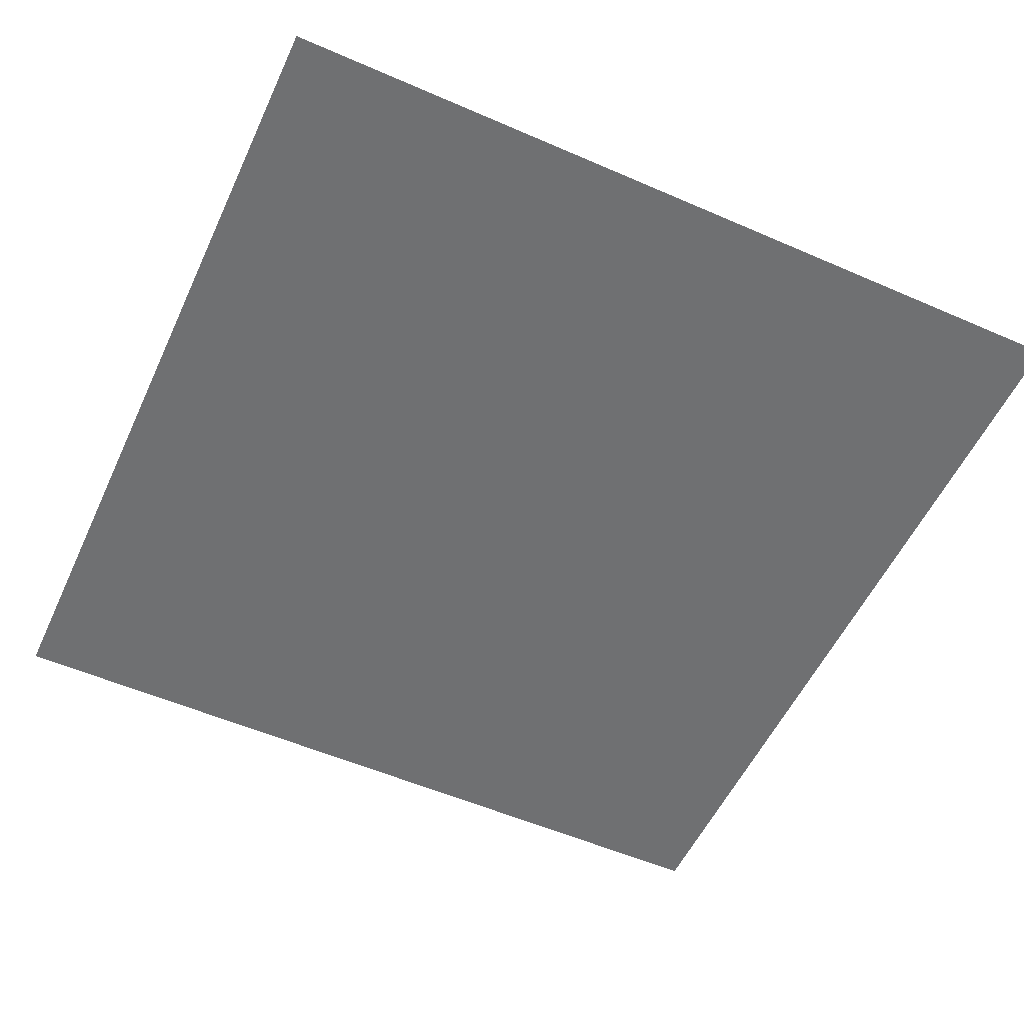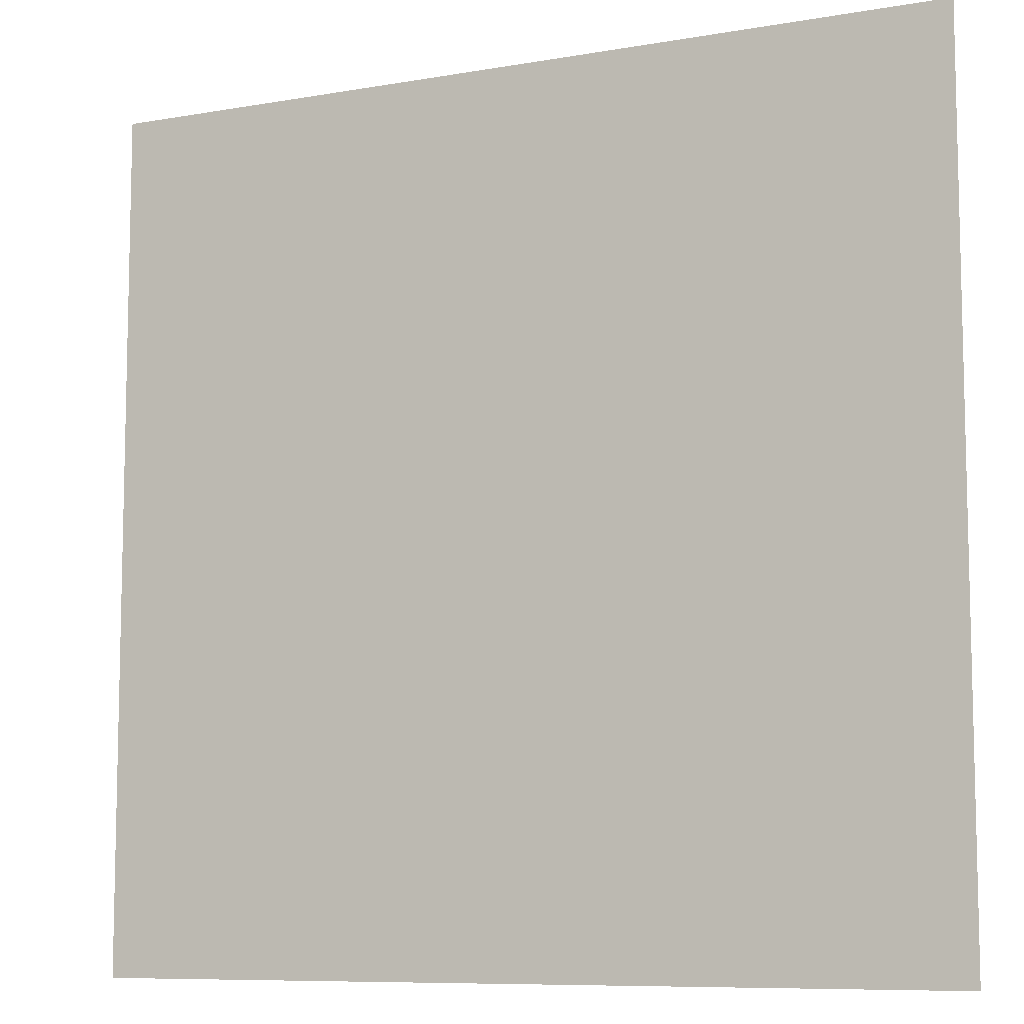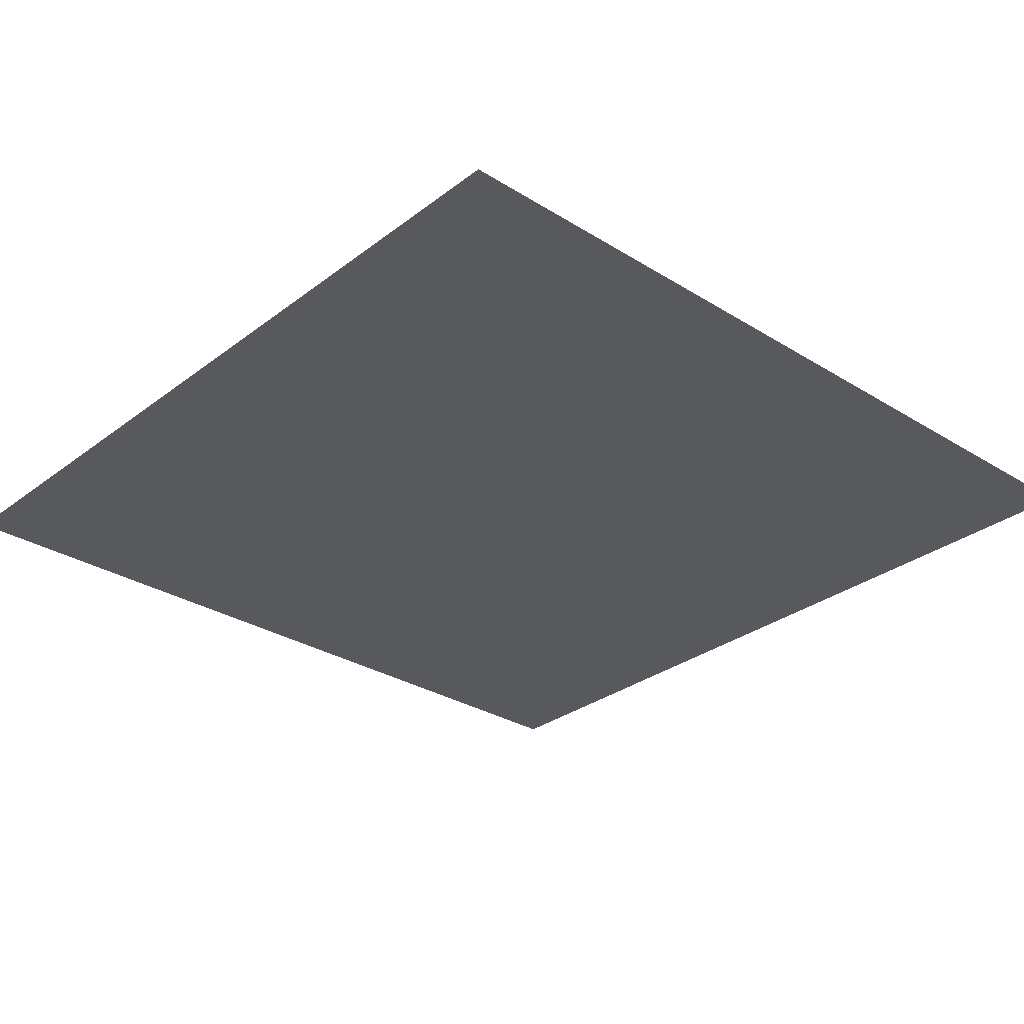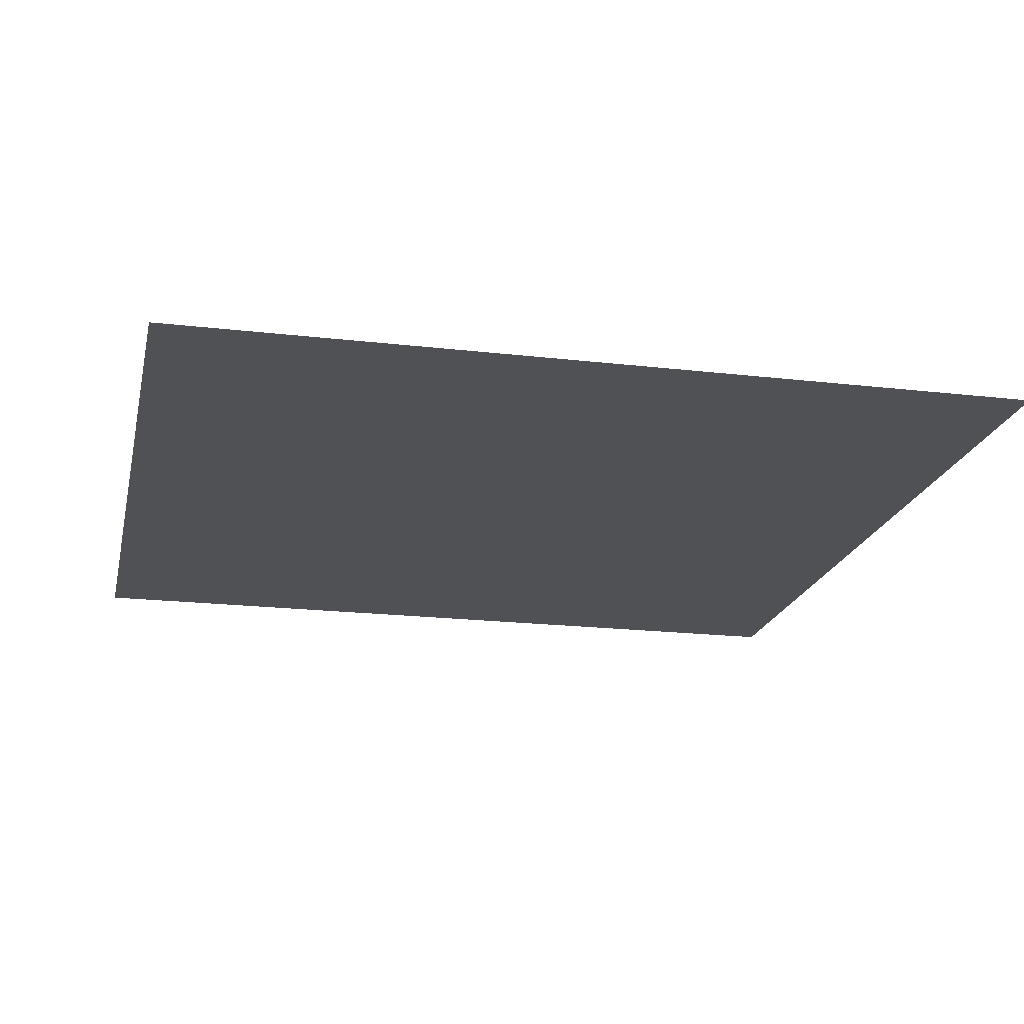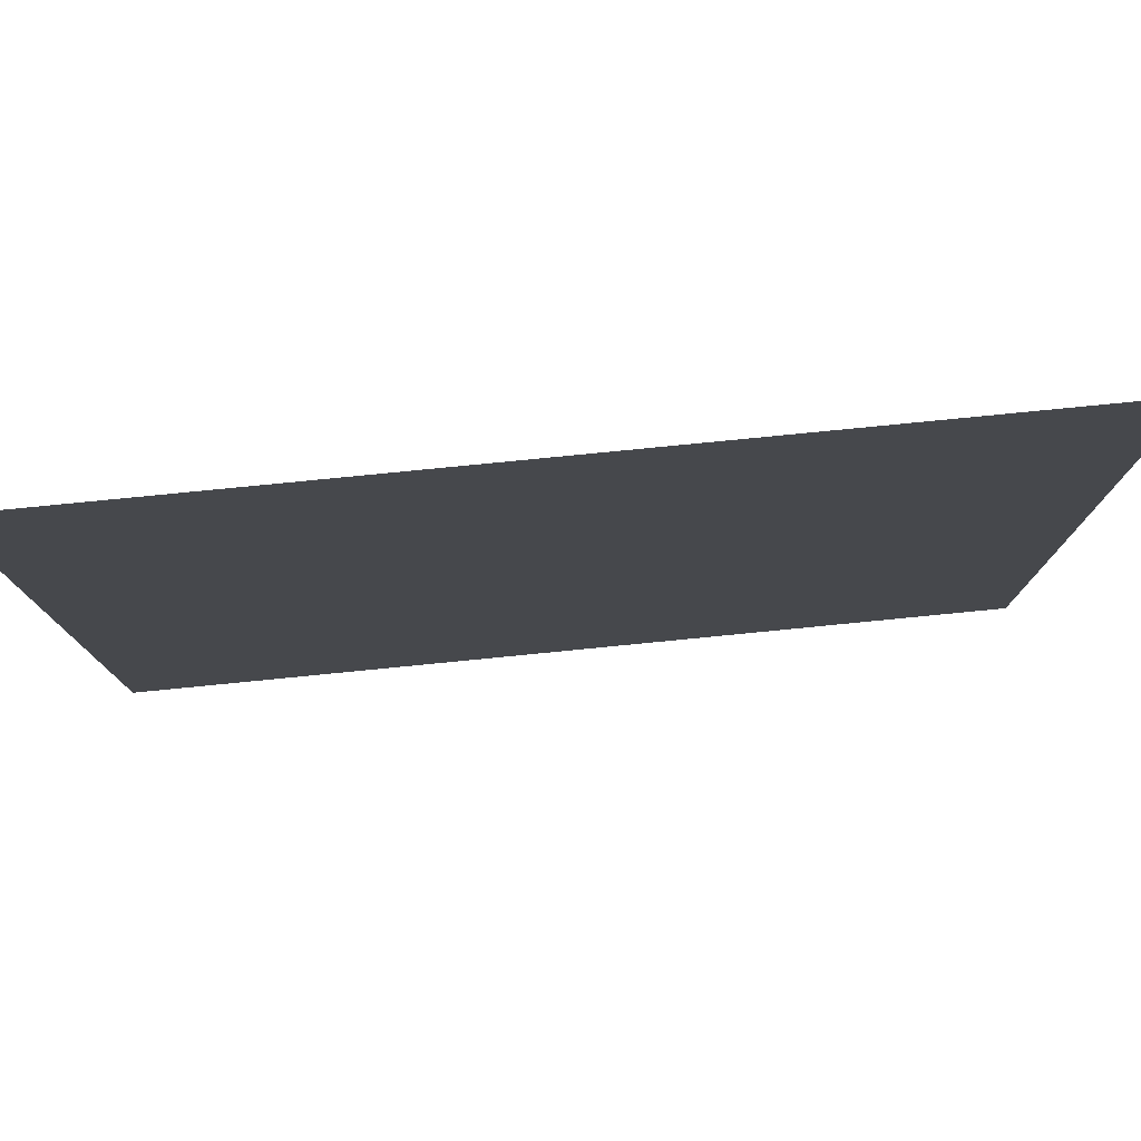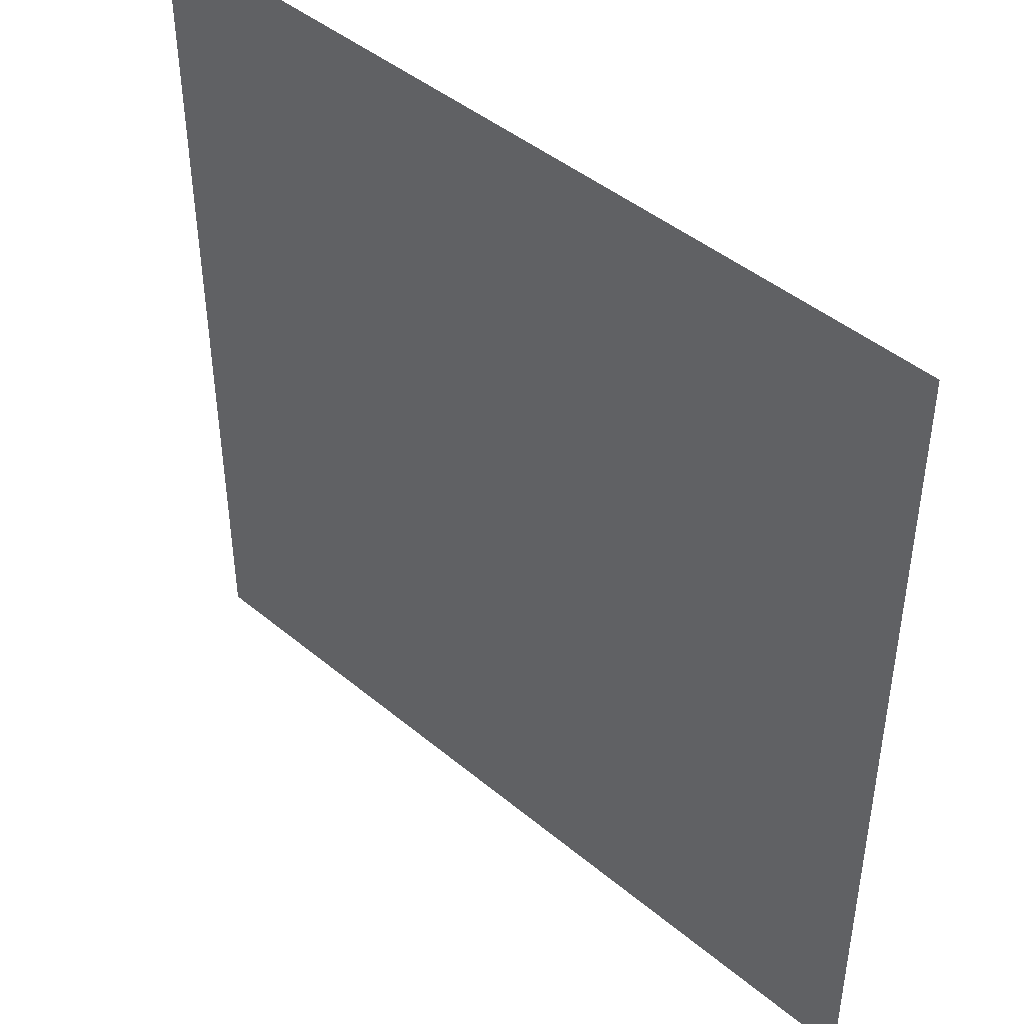
<metadata>
{"format":"obj","ext":"obj","renderer":"f3d","projection":"perspective","resolution":1024,"background":"white","views":[{"elev":-54.8,"azim":-114.7,"up":"+Y"},{"elev":-8.7,"azim":25.4,"up":"+Z"},{"elev":-29.9,"azim":-132.2,"up":"+Y"},{"elev":-19.6,"azim":77.7,"up":"+Y"},{"elev":79.5,"azim":174.4,"up":"+Z"},{"elev":44.7,"azim":-136.0,"up":"+Z"}]}
</metadata>
<code>
o Suelo_03
v 13.39 -0.03166 -24.81
v 13.39 -0.03166 0.02251
v 38.22 -0.03166 0.02251
v 38.22 -0.03166 -24.81
f 2 4 1
f 2 3 4

</code>
